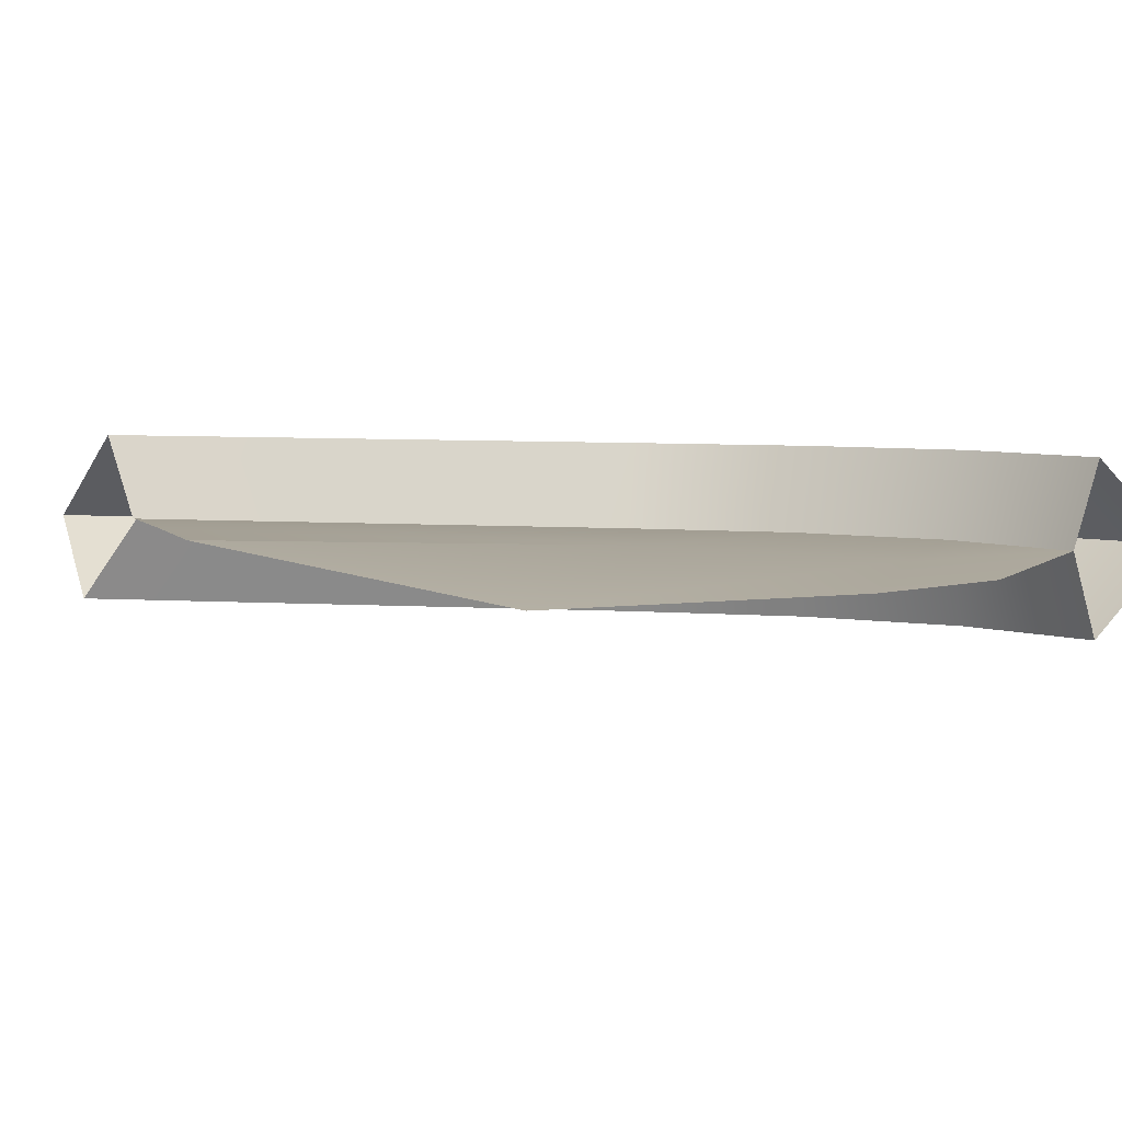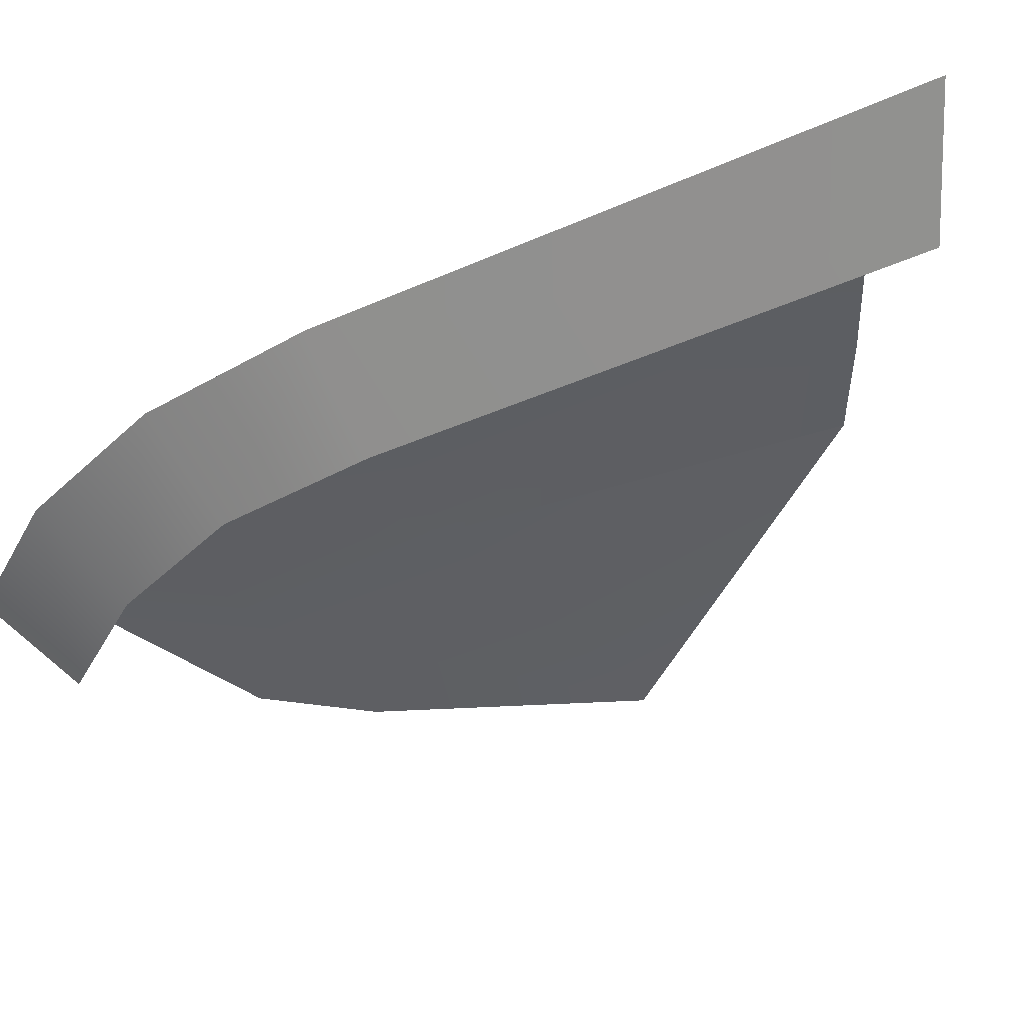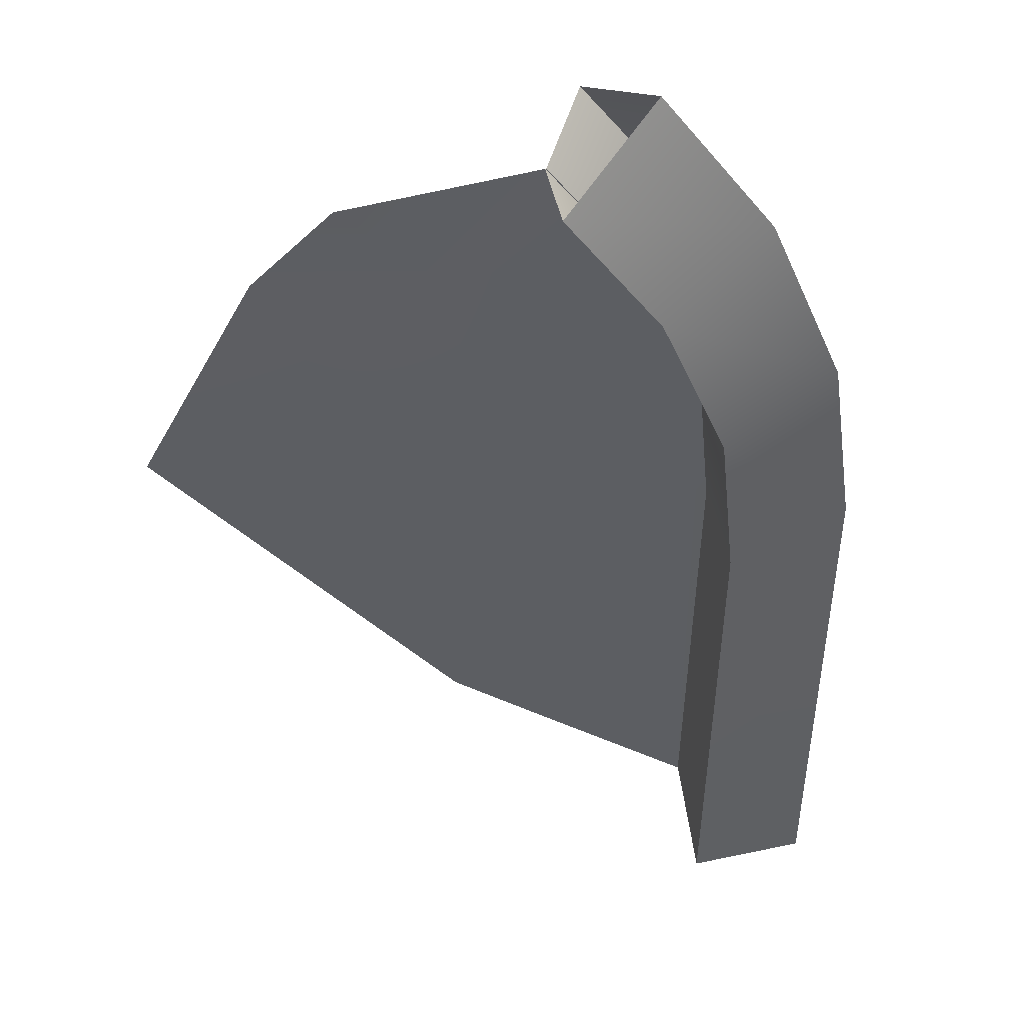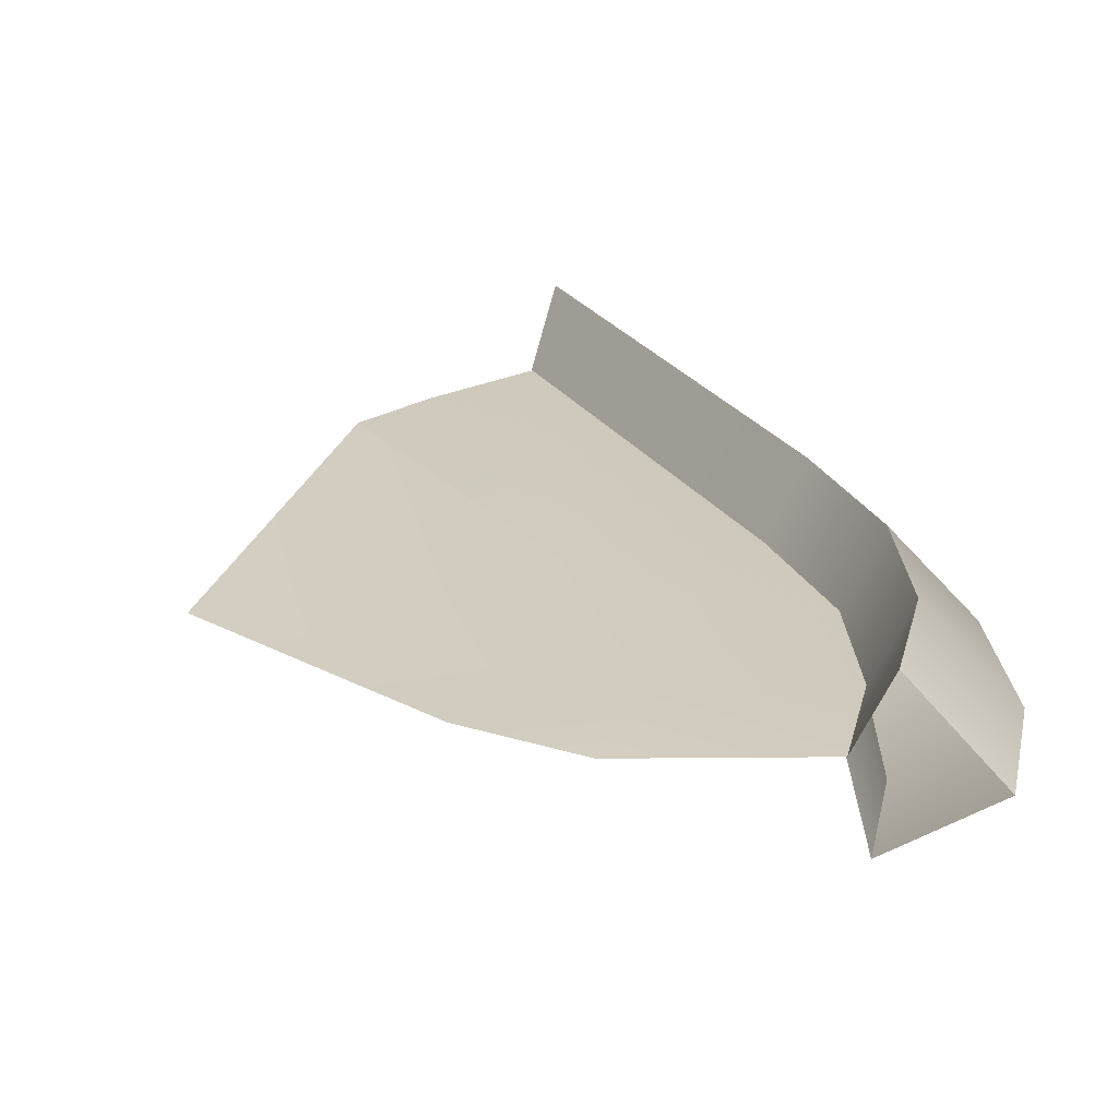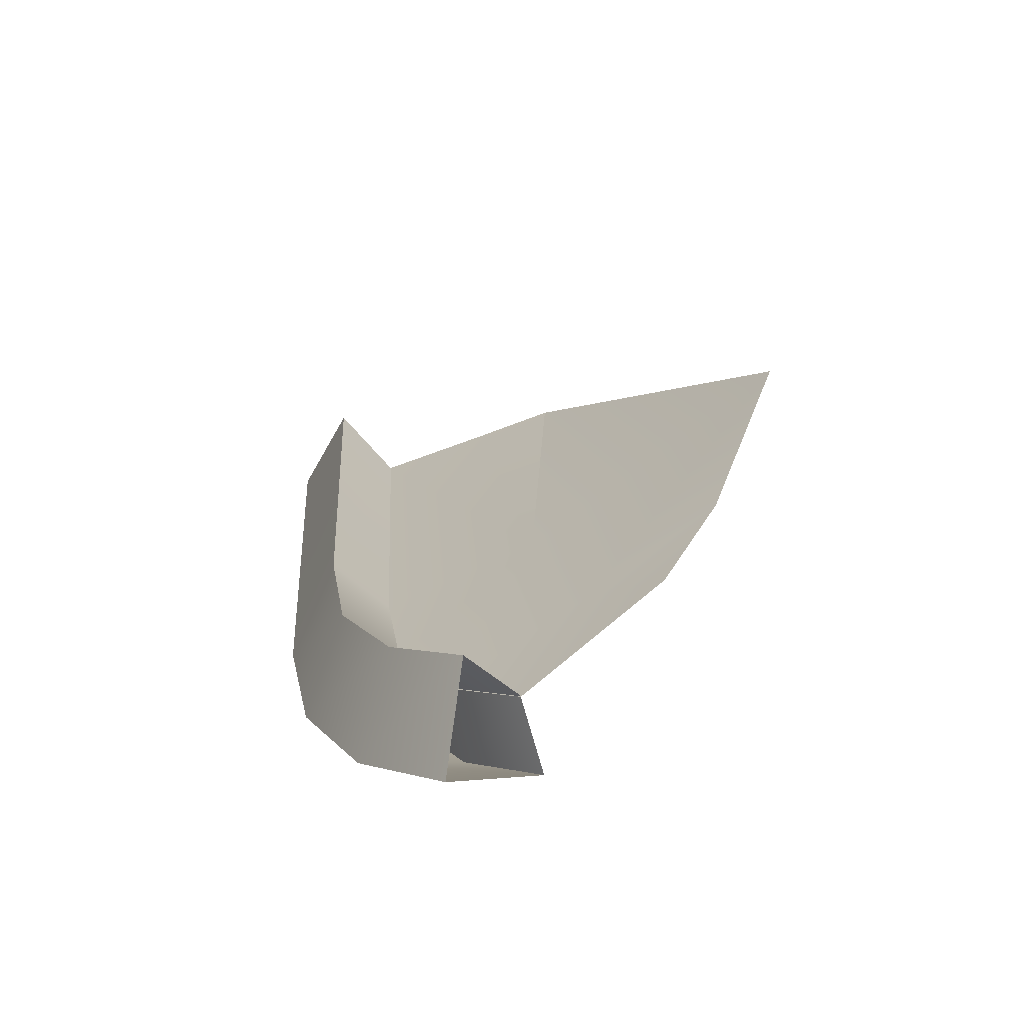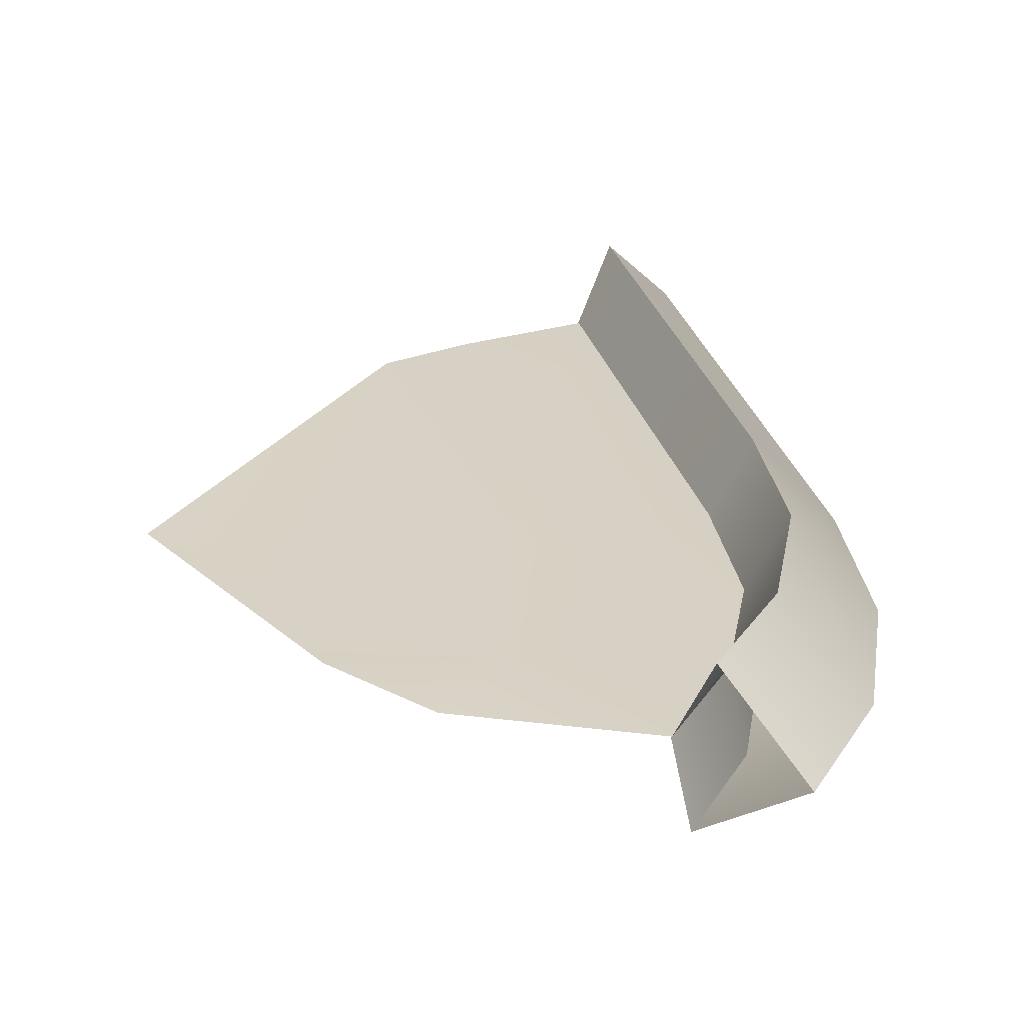
<metadata>
{"format":"obj","ext":"obj","renderer":"f3d","projection":"perspective","resolution":1024,"background":"white","views":[{"elev":11.7,"azim":-84.8,"up":"+Z"},{"elev":-43.9,"azim":114.2,"up":"+Z"},{"elev":-37.9,"azim":-3.5,"up":"+Z"},{"elev":25.2,"azim":-29.2,"up":"+Z"},{"elev":-66.8,"azim":-143.4,"up":"+Y"},{"elev":27.8,"azim":-16.9,"up":"+Z"}]}
</metadata>
<code>
g shieldPart04
v 0.1159 0.6982 0.0187
v -0.02966 -0.156 0.03488
v -0.07544 0.6105 0.03886
v 0.3946 0.8121 -0.01825
v 0.3455 -0.09034 -0.01066
v 0.3012 -0.381 -0.004184
v 0.1736 -0.6395 0.01283
v -0.1648 -0.5687 0.04614
v 0.002648 -0.8368 0.03178
v -0.3314 -0.6979 0.05227
v -0.4689 -0.5095 0.05732
v -0.6631 -0.01065 0.06446
v -0.07544 0.6105 0.03886
v 0.002648 -0.8368 0.03178
v 0.2376 -0.6706 0.1564
v 0.05472 -0.8783 0.1779
v 0.1736 -0.6395 0.01283
v 0.373 -0.3995 0.1374
v 0.3012 -0.381 -0.004184
v 0.4245 -0.0951 0.1296
v 0.3455 -0.09034 -0.01066
v 0.4836 0.8793 0.1201
v 0.3947 0.8154 -0.01828
v 0.05472 -0.8783 0.1779
v 0.3691 -0.7754 -0.01423
v 0.164 -1.017 0.014
v 0.2376 -0.6706 0.1564
v 0.5184 -0.4614 -0.03879
v 0.373 -0.3995 0.1374
v 0.5874 -0.112 -0.05128
v 0.4245 -0.0951 0.1296
v 0.4836 0.8793 0.1201
v 0.6631 1.017 -0.06599
v 0.0006851 -0.8368 0.03188
v 0.02368 -0.8783 -0.1217
v 0.1987 -0.6706 -0.1421
v 0.1711 -0.6395 0.01298
v 0.3283 -0.3995 -0.1603
v 0.2984 -0.381 -0.003981
v 0.3774 -0.0951 -0.168
v 0.3425 -0.09034 -0.01044
v 0.3912 0.8085 -0.01798
v 0.4365 0.9228 -0.1779
v 0.02368 -0.8783 -0.1217
v 0.164 -1.017 0.014
v 0.3691 -0.7754 -0.01423
v 0.1987 -0.6706 -0.1421
v 0.5184 -0.4614 -0.03879
v 0.3283 -0.3995 -0.1603
v 0.5874 -0.112 -0.05128
v 0.3774 -0.0951 -0.168
v 0.4365 0.9228 -0.1779
v 0.6631 1.017 -0.06599
g shieldPart04_0
f 3 2 1
f 1 2 4
f 2 5 4
f 5 2 6
f 6 2 7
f 2 8 7
f 7 8 9
f 9 8 10
f 10 8 11
f 12 11 8
f 2 12 8
f 2 13 12
f 16 15 14
f 15 17 14
f 15 18 17
f 18 19 17
f 18 20 19
f 20 21 19
f 21 20 22
f 23 21 22
f 26 25 24
f 25 27 24
f 25 28 27
f 28 29 27
f 28 30 29
f 30 31 29
f 32 31 30
f 33 32 30
f 36 35 34
f 37 36 34
f 38 36 37
f 39 38 37
f 40 38 39
f 41 40 39
f 40 41 42
f 43 40 42
f 46 45 44
f 47 46 44
f 48 46 47
f 49 48 47
f 50 48 49
f 51 50 49
f 51 52 50
f 52 53 50

</code>
